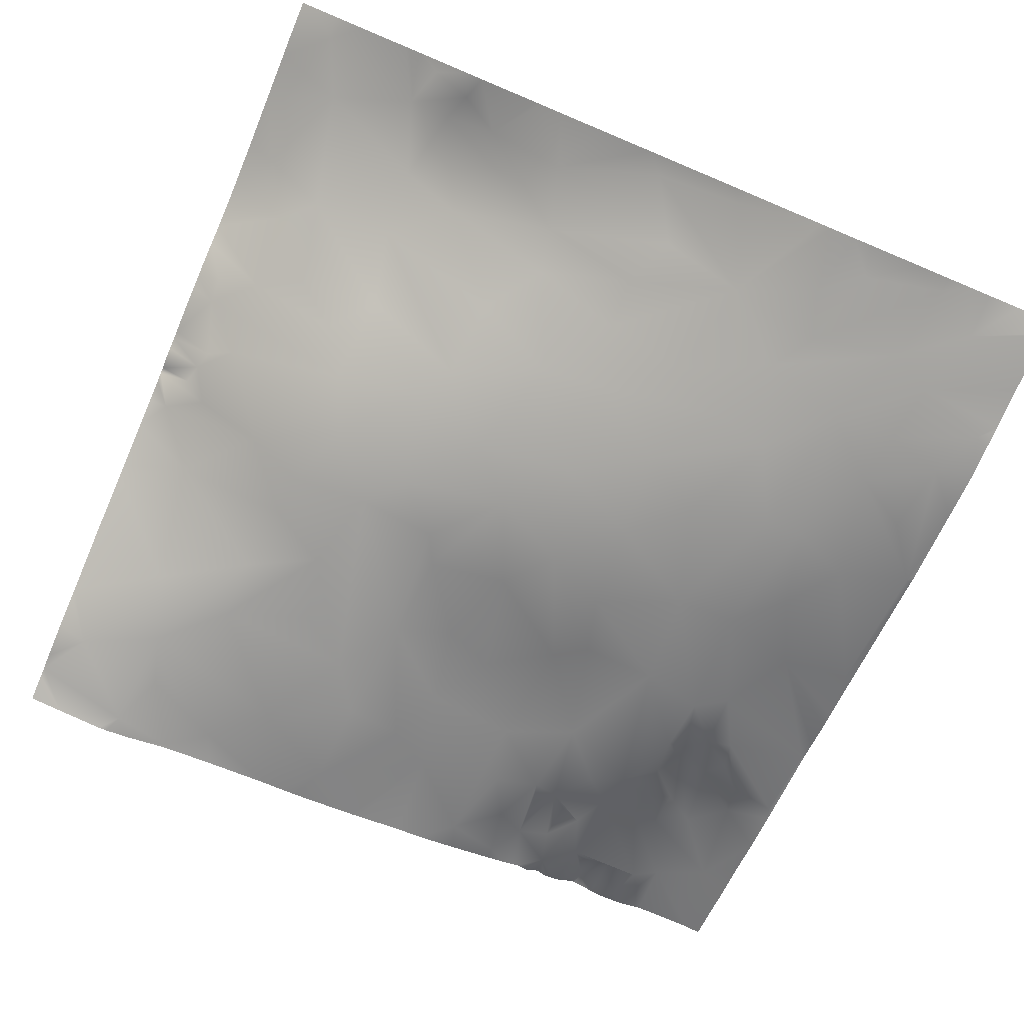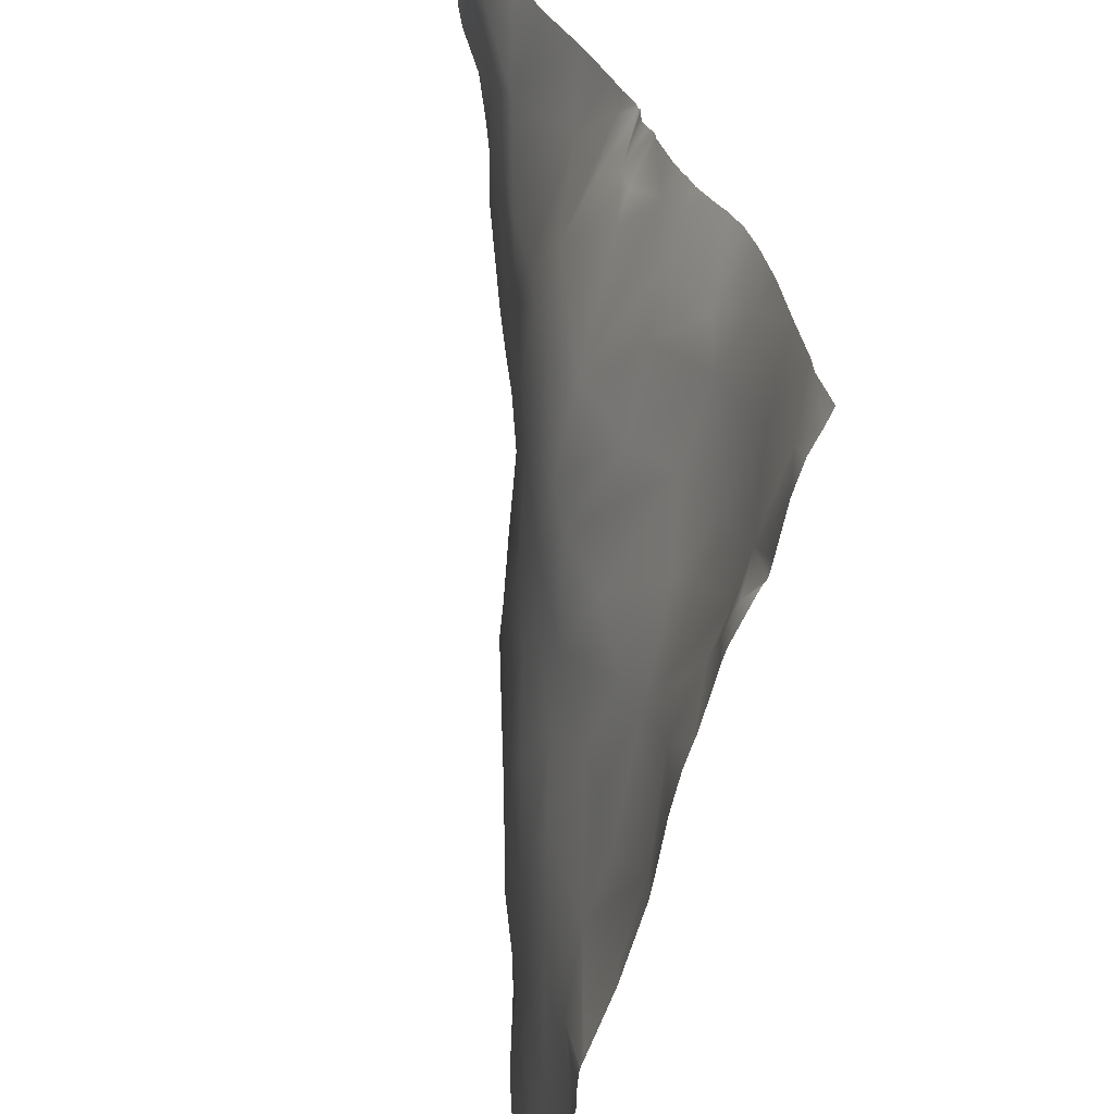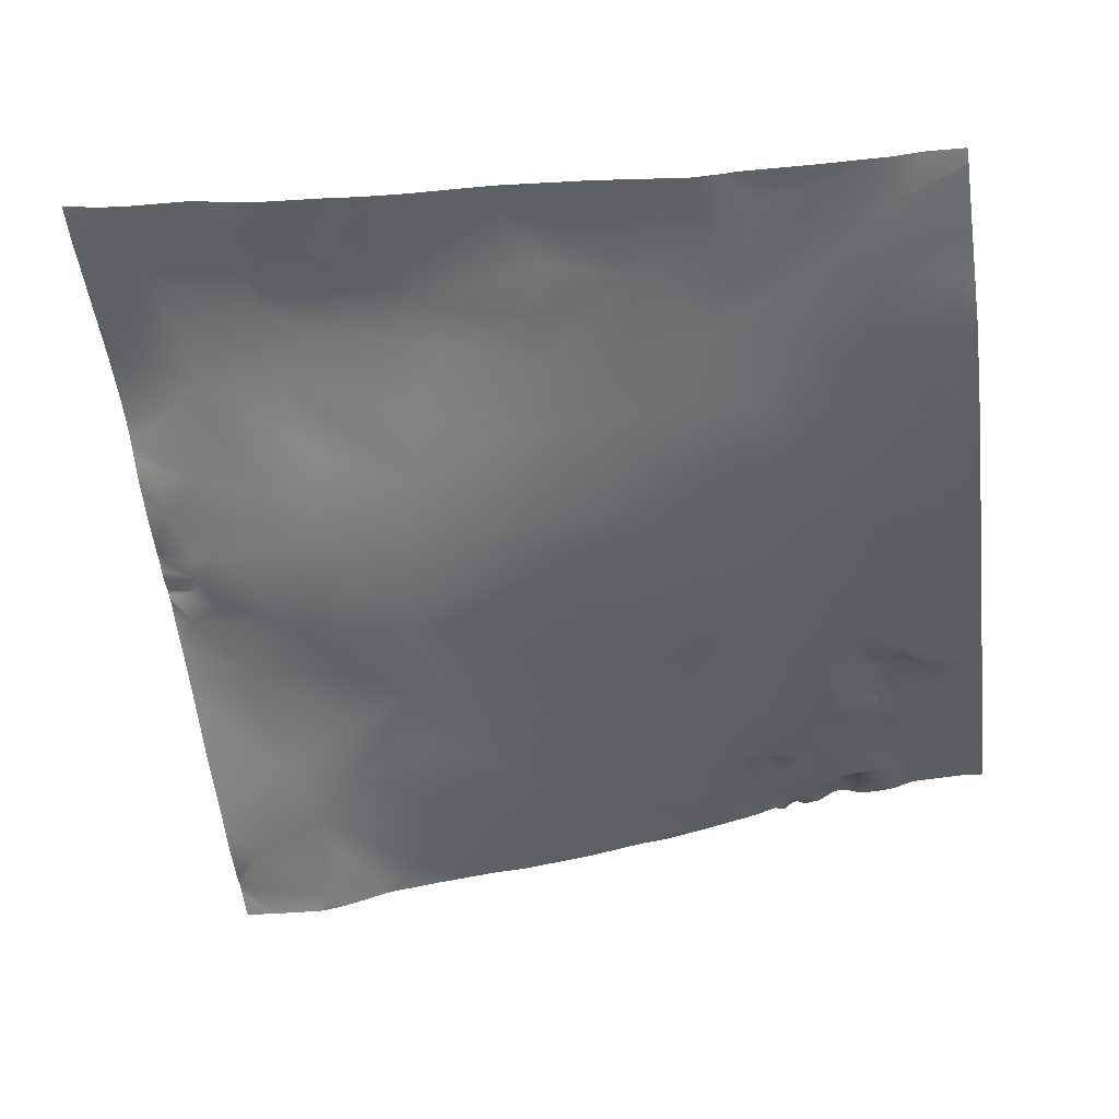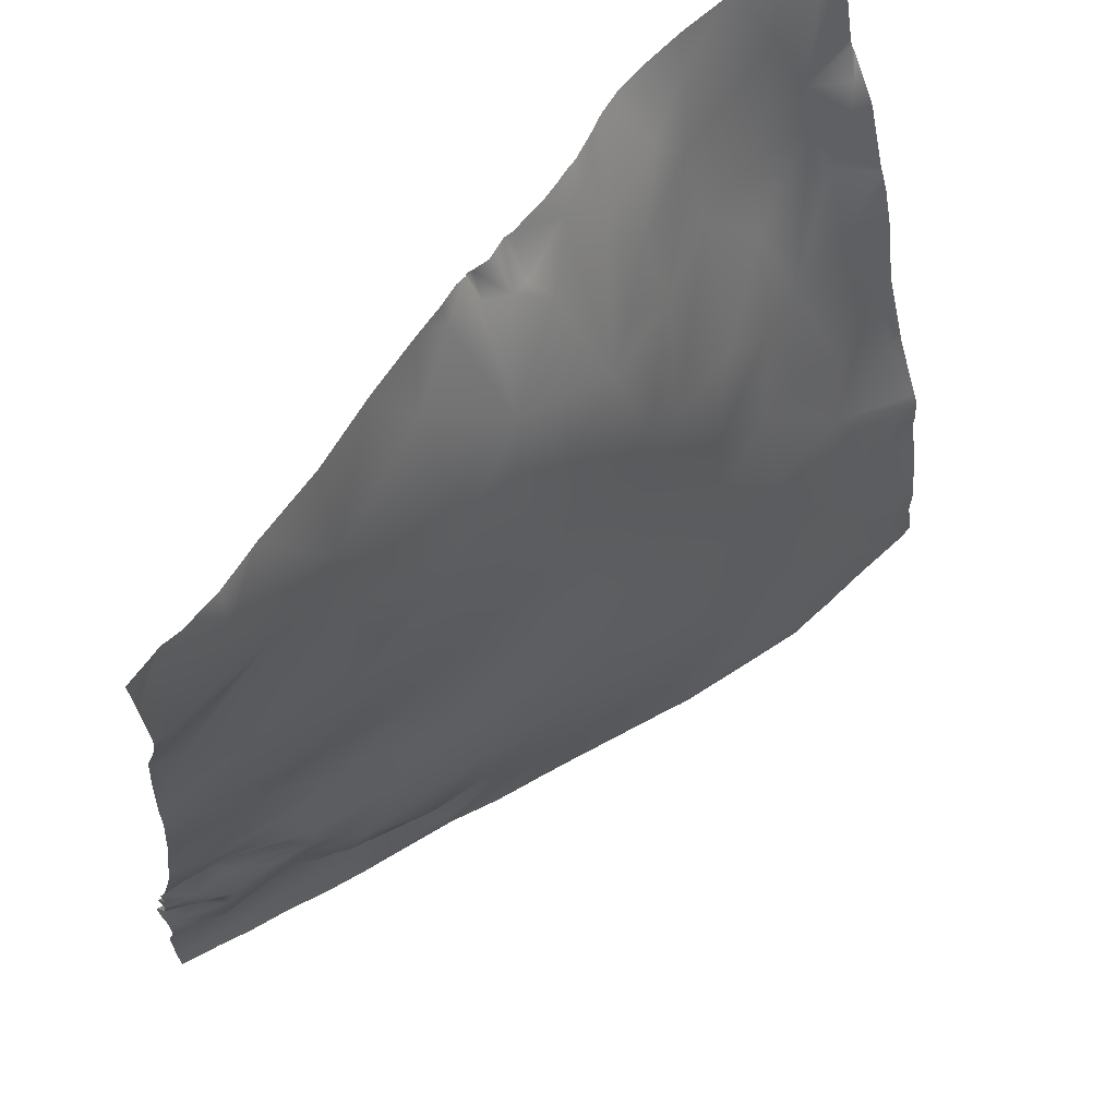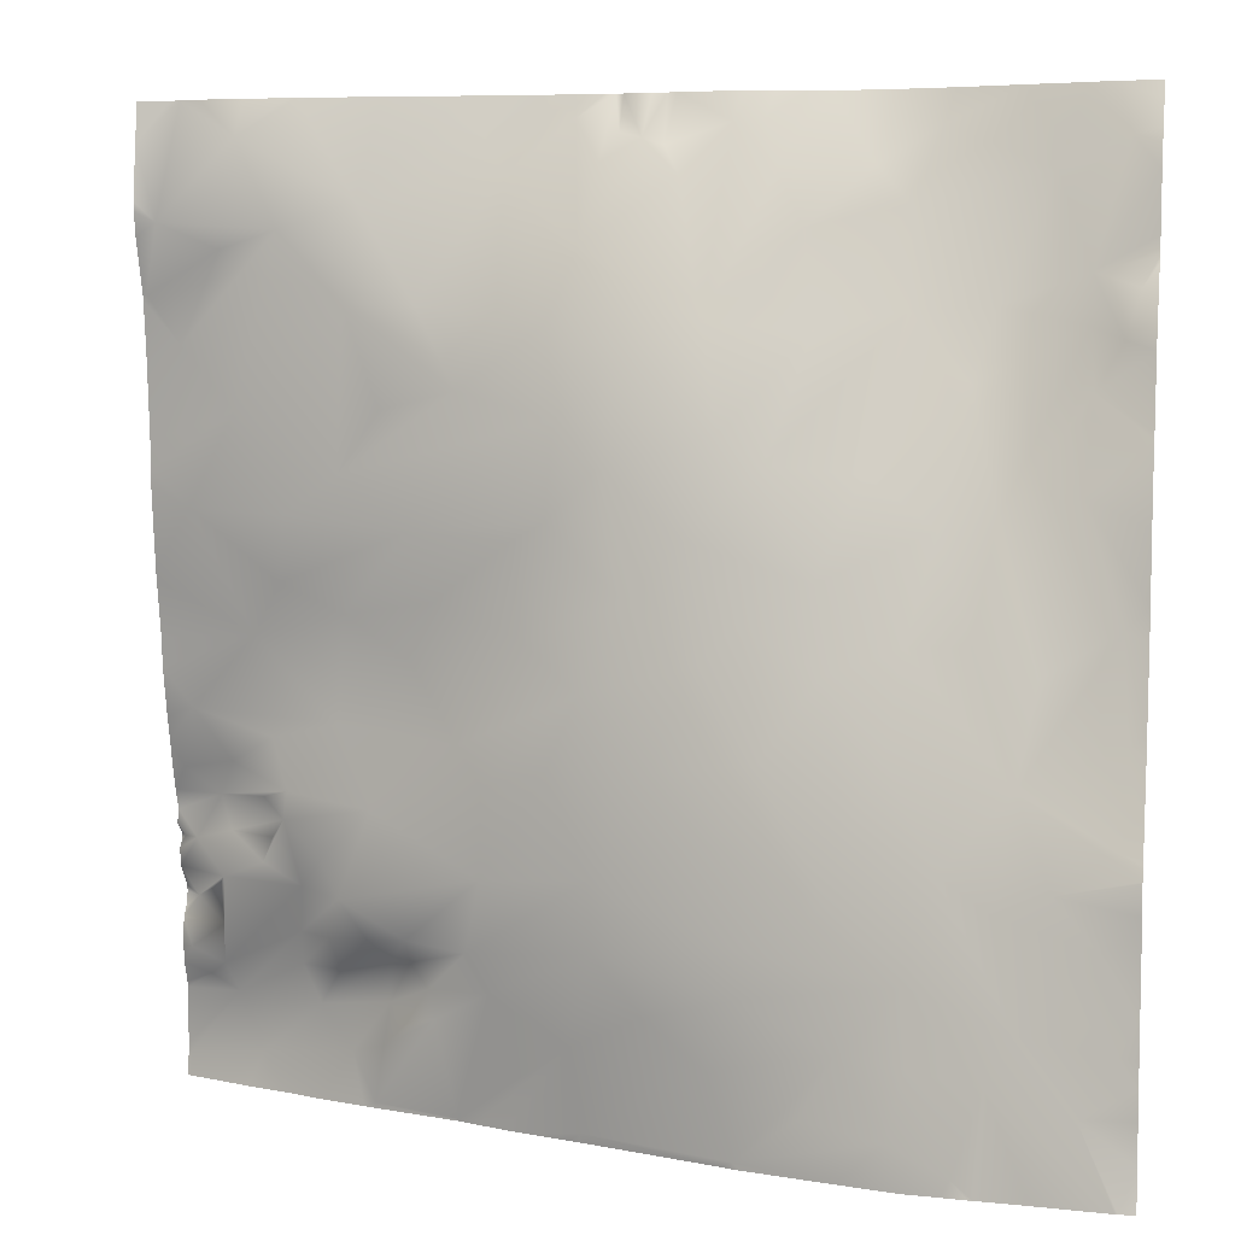
<metadata>
{"format":"obj","ext":"obj","renderer":"f3d","projection":"perspective","resolution":1024,"background":"white","views":[{"elev":-78.4,"azim":67.4,"up":"+Y"},{"elev":37.4,"azim":73.0,"up":"+Z"},{"elev":-61.2,"azim":98.8,"up":"+Y"},{"elev":64.5,"azim":-50.7,"up":"+Z"},{"elev":4.1,"azim":13.2,"up":"+Z"}]}
</metadata>
<code>
o lod_0_569_Cube
v 860 -1.588 179.2
v 917.8 -13.84 95.95
v 902.6 -7.846 96.24
v 889.5 -2.355 95.56
v 901.5 -8.353 104.1
v 909.3 -12.01 108
v 915.3 -13.27 103.7
v 904.3 -10.81 113.1
v 918 -14.61 110.4
v 927.4 -16.21 106.5
v 923.8 -15.33 100.4
v 931.8 -18.24 99.46
v 933.4 -17.27 105.8
v 937.4 -18.96 96.9
v 940.2 -18.63 104.7
v 932.9 -16.56 112.7
v 918.1 -14.39 114.8
v 948 -19.51 102.8
v 942.7 -17.99 109.2
v 951.4 -19.12 108.1
v 935.7 -15.53 122.2
v 940.5 -16.64 119.1
v 950.5 0.362 185.7
v 944 0.595 182.9
v 933.7 3.455 187.3
v 947.3 -1.2 173.7
v 951.7 -3.915 172.2
v 950.4 -4.943 167.6
v 947.3 -2.479 168.9
v 947.8 -5.067 163.1
v 947.1 -8.072 154.3
v 939.9 -7.825 152.2
v 939.1 -1.627 170.8
v 937.2 -4.456 163.8
v 931 0.818 179.9
v 931.3 -1.846 170.5
v 928.3 -8.092 156
v 927.7 1.769 183.6
v 934.7 -8.223 151.2
v 921.8 -1.981 177.9
v 918.9 0.303 183.2
v 917.5 1.951 188
v 914.6 1.659 187.8
v 918 -3.555 172.7
v 908.4 0.69 185.7
v 913.1 -5.45 169.5
v 910.1 -0.953 182.8
v 906.4 0.617 186.4
v 923 -4.024 168.6
v 919.4 -8.713 156.8
v 915.2 -8.527 159.4
v 924.1 -10.57 146.5
v 912.2 -9.327 150.1
v 906.7 -6.414 166.7
v 904.3 -8.022 156.5
v 901.4 -3.788 176.3
v 900 -7.217 160.7
v 899 -5.517 169.5
v 894 -4.598 170
v 899.3 -7.497 151.6
v 890.2 -4.869 163.4
v 907 -9.667 144.7
v 885.4 -4.05 150.5
v 895.7 -6.496 149.7
v 914 -11.25 139.2
v 878.1 -2.628 155.6
v 917.7 -10.63 143
v 882.5 -3.753 161.6
v 925.2 -11.93 138.6
v 878.9 -3.219 171.3
v 886 -3.802 171.2
v 867.5 -1.083 161.5
v 893.4 0.252 183.2
v 872.1 -2.065 178.3
v 879.8 -2.061 180.9
v 899.8 2.235 188.4
v 902.6 -0.374 184.1
v 904 1.93 187
v 868 -1.818 187
v 866.2 -1.435 176.6
v 858.2 0.504 172.5
v 861.6 0.578 167.7
v 862.2 0.794 152.3
v 872.4 -1.538 151.8
v 868.4 1.537 140.3
v 871.7 -0.761 145.4
v 878.4 -1.757 142.6
v 861.1 4 132.9
v 887.8 -4.201 144
v 897.3 -7.872 140.8
v 885.3 -2.797 138.2
v 877.3 -0.405 132.1
v 890.4 -5.352 131
v 902.9 -10.15 136.3
v 893.2 -7.124 127.5
v 909.7 -11.64 129.7
v 881.2 -2.706 124.3
v 899.8 -9.747 129.3
v 892.9 -7.153 118.9
v 904 -10.78 119.8
v 919.7 -13.27 130.8
v 915.5 -13.68 123.8
v 927.6 -14.4 125.4
v 926.3 -15.26 119.2
v 891.4 -6.24 111.9
v 930.9 -13.86 131.9
v 942.2 -13.95 129.3
v 932.2 -10.76 141.1
v 938.1 -11.26 141.3
v 943.9 -11.79 138.7
v 951 -10.79 142.9
v 951.6 -13.63 133.2
v 945.6 -16.73 121
v 949.5 -17.34 116.5
v 867.1 6.652 98.84
v 858.2 10.14 97.58
v 864.4 7.555 104.6
v 859.1 8.159 108.7
v 861.1 8.372 106
v 863.2 6.407 107.5
v 863.4 5.866 111.5
v 859.2 9.916 113.5
v 862.6 6.621 115.2
v 863.9 4.384 116.4
v 872.9 1.655 116.2
v 859.3 6.208 126.8
v 858.2 8.925 119.6
v 865.2 3.802 127.8
v 860.5 6.333 119.8
v 863.1 6.308 124.2
v 868.5 2.919 118.2
v 870 1.803 130.4
v 872 -0.119 125.5
v 868.7 2.84 124.6
v 871.7 -0.01098 122.8
v 864.5 5.297 120.8
v 869.5 3.047 120.6
v 875.6 -0.818 119.3
v 877.6 -1.596 115.6
v 872.2 3.273 111.5
v 885.1 -4.731 112.6
v 872.1 4.177 108.2
v 876.2 -0.374 111.7
v 880.7 -2.565 112.2
v 877 0.973 108.5
v 874 3.88 104.5
v 882.4 -0.13 109.7
v 884.9 -2.488 110.1
v 881.9 0.803 105.6
v 877.8 2.078 100.5
v 886.9 -3.225 107.8
v 880.4 0.777 95.86
v 881.8 -0.953 101.7
v 887.8 -4.486 105.2
v 884.4 -2.241 104.3
v 893.6 -6.442 108.3
v 953.1 1.754 189
v 953.1 2.46 190.6
v 948.4 2.63 190.6
v 953.1 0.3494 186.3
v 953.1 -0.7835 182.6
v 953.1 -1.861 176.8
v 953.1 -2.24 175
v 953.1 -5.42 168.7
v 953.1 -2.775 174.3
v 953.1 -5.875 167.2
v 953.1 -7.767 159.8
v 953.1 -5.981 166.7
v 953.1 -8.014 159.1
v 953.1 -8.866 156.4
v 953.1 -9.96 151.5
v 953.1 -10.97 145.1
v 946.3 3.063 190.6
v 940.8 3.749 190.6
v 934.6 4.64 190.6
v 929.4 5.023 190.6
v 926.1 5.027 190.6
v 909.2 2.9 190.6
v 913.6 2.93 190.6
v 915.3 3.074 190.6
v 916.7 3.285 190.6
v 923.4 4.645 190.6
v 918.2 3.379 190.6
v 921.1 4.019 190.6
v 905.9 2.673 190.6
v 906.8 2.833 190.6
v 908.2 3.106 190.6
v 903.6 3.312 190.6
v 904.1 3.084 190.6
v 899.7 2.858 190.6
v 902.2 3.235 190.6
v 903.4 3.13 190.6
v 896.3 2.585 190.6
v 890.7 1.968 190.6
v 868.5 -0.575 190.6
v 872.6 -0.07102 190.6
v 889.2 1.787 190.6
v 881.7 0.5898 190.6
v 873.5 0.06253 190.6
v 864.1 -0.537 190.6
v 862 -0.1605 190.6
v 861 -0.2462 190.6
v 857.8 -0.4337 190.6
v 857.8 -0.9475 186.7
v 857.8 -1.552 181.2
v 857.8 -1.492 180.2
v 857.8 -1.121 177.9
v 857.8 1.939 158.6
v 857.8 2 155.9
v 857.8 0.6254 171.9
v 857.8 1.298 166.3
v 857.8 0.5263 172.4
v 857.8 3.002 146.2
v 857.8 3.195 145.2
v 857.8 2.05 154.3
v 953.1 -11.5 142.1
v 953.1 -13.68 134.2
v 953.1 -14.13 132.5
v 953.1 -17.18 123.8
v 953.1 -17.61 122.6
v 953.1 -17.66 122.5
v 953.1 -17.91 119.7
v 953.1 -18.93 111.5
v 953.1 -19.47 107.9
v 953.1 -17.91 117.7
v 953.1 -19.71 105.5
v 953.1 -20.09 102.9
v 951.4 -20.8 95.31
v 951.6 -20.82 95.31
v 944.3 -19.85 95.31
v 939.5 -19.32 95.31
v 953.1 -20.03 99.11
v 953.1 -20.77 95.31
v 939 -19.31 95.31
v 936.6 -18.92 95.31
v 933.3 -18.55 95.31
v 894.8 -4.746 95.31
v 896.7 -5.485 95.31
v 891.6 -3.295 95.31
v 927.3 -16.75 95.31
v 918.4 -14.02 95.31
v 917.5 -13.68 95.31
v 916.6 -13.25 95.31
v 903.2 -7.911 95.31
v 902.5 -7.653 95.31
v 901.4 -7.221 95.31
v 889.6 -2.364 95.31
v 889.1 -2.227 95.31
v 880.4 0.8146 95.31
v 879.1 1.255 95.31
v 874.2 3.118 95.31
v 869.9 4.989 95.31
v 857.8 4.487 136.7
v 857.8 4.222 139.6
v 857.8 5.514 131.9
v 857.8 6.162 129.4
v 857.8 7.478 124.4
v 857.8 8.275 122.3
v 857.8 6.818 126.7
v 857.8 7.908 121
v 857.8 8.446 118.4
v 857.8 8.722 116.6
v 857.8 8.92 120
v 857.8 9.171 119.3
v 857.8 10.26 114.4
v 857.8 10.41 113.8
v 857.8 9.195 110.1
v 857.8 9.38 111.4
v 857.8 10 112.3
v 857.8 10.1 104.8
v 857.8 10.31 104.1
v 857.8 9.356 106.8
v 857.8 9.17 108.6
v 865.4 6.66 95.31
v 862.1 8.137 95.31
v 858.2 9.754 95.31
v 857.8 10.29 98.56
v 857.8 9.924 95.31
v 857.8 10.26 97.42
v 857.8 10.28 97.59
f 1 206 205
f 3 243 244
f 5 239 4
f 5 6 3
f 3 6 7
f 3 7 2
f 5 8 6
f 6 9 7
f 6 8 9
f 2 7 10
f 7 9 10
f 2 10 11
f 2 11 12
f 12 11 10
f 10 13 12
f 12 13 14
f 14 13 15
f 15 231 14
f 10 16 13
f 13 16 15
f 10 9 16
f 9 17 16
f 8 17 9
f 15 19 18
f 15 16 19
f 18 227 232
f 19 20 18
f 18 226 227
f 16 21 19
f 19 21 22
f 19 22 20
f 20 224 226
f 23 157 160
f 159 157 23
f 173 23 24
f 24 174 173
f 26 161 162
f 24 23 26
f 26 162 163
f 27 163 165
f 28 26 27
f 28 164 166
f 29 26 28
f 28 168 30
f 30 29 28
f 30 169 31
f 31 169 170
f 32 29 30
f 32 30 31
f 33 26 29
f 33 24 26
f 34 33 29
f 32 34 29
f 33 35 24
f 35 25 24
f 34 36 33
f 36 35 33
f 37 36 34
f 38 25 35
f 37 34 39
f 39 34 32
f 38 176 25
f 25 176 175
f 40 38 35
f 38 182 177
f 40 41 38
f 42 183 184
f 41 184 182
f 181 42 43
f 43 42 41
f 43 180 181
f 44 41 40
f 178 43 45
f 45 187 178
f 46 43 41
f 46 41 44
f 47 45 43
f 46 47 43
f 48 187 45
f 48 45 47
f 48 185 186
f 44 40 49
f 49 40 35
f 46 44 49
f 49 35 36
f 49 36 50
f 50 36 37
f 51 46 49
f 51 49 50
f 52 50 37
f 52 37 39
f 53 51 50
f 53 50 52
f 51 54 46
f 53 55 51
f 55 54 51
f 54 56 46
f 56 47 46
f 56 48 47
f 55 57 54
f 58 56 54
f 57 58 54
f 59 56 58
f 60 57 55
f 61 59 58
f 57 61 58
f 60 55 62
f 62 55 53
f 63 57 60
f 64 60 62
f 64 63 60
f 62 53 65
f 63 66 57
f 57 66 61
f 65 53 67
f 67 53 52
f 66 68 61
f 67 52 69
f 68 70 61
f 66 70 68
f 70 71 61
f 61 71 59
f 72 70 66
f 71 73 59
f 59 73 56
f 70 74 71
f 72 74 70
f 71 75 73
f 74 75 71
f 73 76 56
f 56 76 77
f 77 48 56
f 193 76 73
f 77 78 48
f 76 192 77
f 192 78 77
f 78 189 48
f 76 190 191
f 197 73 75
f 75 198 197
f 79 200 195
f 79 195 196
f 79 199 75
f 201 79 1
f 74 79 75
f 1 79 74
f 80 1 74
f 81 1 80
f 82 80 74
f 81 80 82
f 82 74 72
f 83 72 84
f 72 66 84
f 84 66 63
f 86 83 84
f 85 83 86
f 86 84 63
f 85 86 87
f 86 63 87
f 253 85 88
f 87 63 89
f 89 63 64
f 89 64 90
f 90 64 62
f 87 89 91
f 91 89 90
f 85 87 92
f 92 87 91
f 88 85 92
f 91 90 93
f 93 92 91
f 90 62 94
f 93 90 94
f 94 62 65
f 95 93 94
f 96 94 65
f 95 97 93
f 97 92 93
f 98 95 94
f 98 94 96
f 99 95 98
f 97 95 99
f 100 98 96
f 99 98 100
f 96 65 101
f 65 67 101
f 101 67 69
f 102 96 101
f 100 96 102
f 101 69 103
f 102 101 104
f 104 101 103
f 17 100 102
f 17 102 104
f 17 104 16
f 8 100 17
f 16 104 21
f 104 103 21
f 105 100 8
f 105 99 100
f 103 106 21
f 103 69 106
f 21 106 107
f 69 108 106
f 107 106 108
f 52 108 69
f 108 52 39
f 21 107 22
f 108 39 109
f 108 109 107
f 39 32 109
f 109 32 110
f 107 109 110
f 110 32 111
f 110 111 107
f 32 31 111
f 31 172 111
f 111 172 216
f 111 217 112
f 107 111 112
f 112 217 218
f 107 219 220
f 20 223 224
f 113 220 221
f 113 221 222
f 22 107 113
f 114 223 20
f 114 222 225
f 22 114 20
f 22 113 114
f 277 117 116
f 116 117 115
f 119 118 120
f 119 120 117
f 118 268 121
f 118 121 120
f 122 123 121
f 122 124 123
f 121 123 124
f 122 262 124
f 121 124 120
f 120 124 125
f 126 88 128
f 127 260 129
f 129 258 130
f 126 128 130
f 124 129 131
f 124 131 125
f 128 88 132
f 132 88 92
f 128 132 133
f 133 132 92
f 130 128 133
f 133 92 97
f 130 133 134
f 135 134 133
f 135 130 134
f 135 133 97
f 129 130 136
f 130 135 136
f 129 136 131
f 131 135 125
f 131 136 137
f 136 135 137
f 137 135 131
f 125 135 138
f 138 135 97
f 139 138 97
f 125 138 139
f 97 99 139
f 140 125 139
f 120 125 140
f 120 140 117
f 139 99 141
f 117 140 142
f 141 99 105
f 115 117 142
f 140 139 143
f 140 143 142
f 143 139 144
f 144 139 141
f 145 142 143
f 145 143 144
f 146 142 145
f 115 142 146
f 145 144 147
f 146 145 147
f 147 144 141
f 147 141 148
f 148 141 105
f 146 147 149
f 149 147 148
f 115 146 150
f 150 146 149
f 148 105 151
f 149 148 151
f 115 251 252
f 152 150 153
f 150 149 153
f 152 154 4
f 153 154 152
f 153 149 155
f 153 155 154
f 155 149 151
f 155 151 154
f 4 154 156
f 154 151 156
f 151 105 156
f 4 156 5
f 156 105 8
f 156 8 5
f 231 234 14
f 245 246 3
f 280 277 116
f 194 193 73
f 210 82 211
f 257 259 126
f 179 180 43
f 275 116 115
f 269 266 122
f 228 230 15
f 256 126 259
f 209 83 215
f 261 127 129
f 256 255 88
f 244 245 3
f 189 185 48
f 234 235 14
f 210 212 81
f 208 72 209
f 276 279 116
f 239 247 4
f 257 130 258
f 175 174 25
f 264 263 127
f 240 2 12
f 207 206 1
f 204 203 202
f 254 214 85
f 252 274 115
f 246 238 3
f 279 280 116
f 274 275 115
f 242 243 2
f 241 242 2
f 273 267 118
f 232 229 18
f 248 152 4
f 218 219 112
f 249 250 152
f 255 253 88
f 204 201 1
f 207 81 212
f 272 273 118
f 272 119 270
f 208 211 82
f 165 164 27
f 266 265 122
f 262 129 124
f 170 171 31
f 236 240 12
f 160 161 23
f 199 198 75
f 250 150 152
f 228 18 229
f 271 119 117
f 238 5 3
f 236 14 235
f 213 215 83
f 247 248 4
f 213 85 214
f 268 122 121
f 168 167 30
f 3 2 243
f 5 237 239
f 15 230 231
f 18 20 226
f 159 158 157
f 173 159 23
f 24 25 174
f 26 23 161
f 27 26 163
f 28 27 164
f 28 166 168
f 30 167 169
f 38 177 176
f 38 41 182
f 41 42 184
f 181 183 42
f 178 179 43
f 48 186 187
f 193 190 76
f 76 191 192
f 192 188 78
f 78 188 189
f 197 194 73
f 79 196 199
f 201 200 79
f 253 254 85
f 31 171 172
f 111 216 217
f 107 112 219
f 113 107 220
f 114 225 223
f 114 113 222
f 277 271 117
f 118 267 268
f 122 265 262
f 127 263 260
f 129 260 258
f 115 150 251
f 210 81 82
f 275 276 116
f 256 88 126
f 209 72 83
f 261 264 127
f 208 82 72
f 276 278 279
f 257 126 130
f 240 241 2
f 232 233 229
f 248 249 152
f 1 205 204
f 204 202 201
f 207 1 81
f 272 118 119
f 262 261 129
f 250 251 150
f 228 15 18
f 271 270 119
f 238 237 5
f 236 12 14
f 213 83 85
f 268 269 122

</code>
